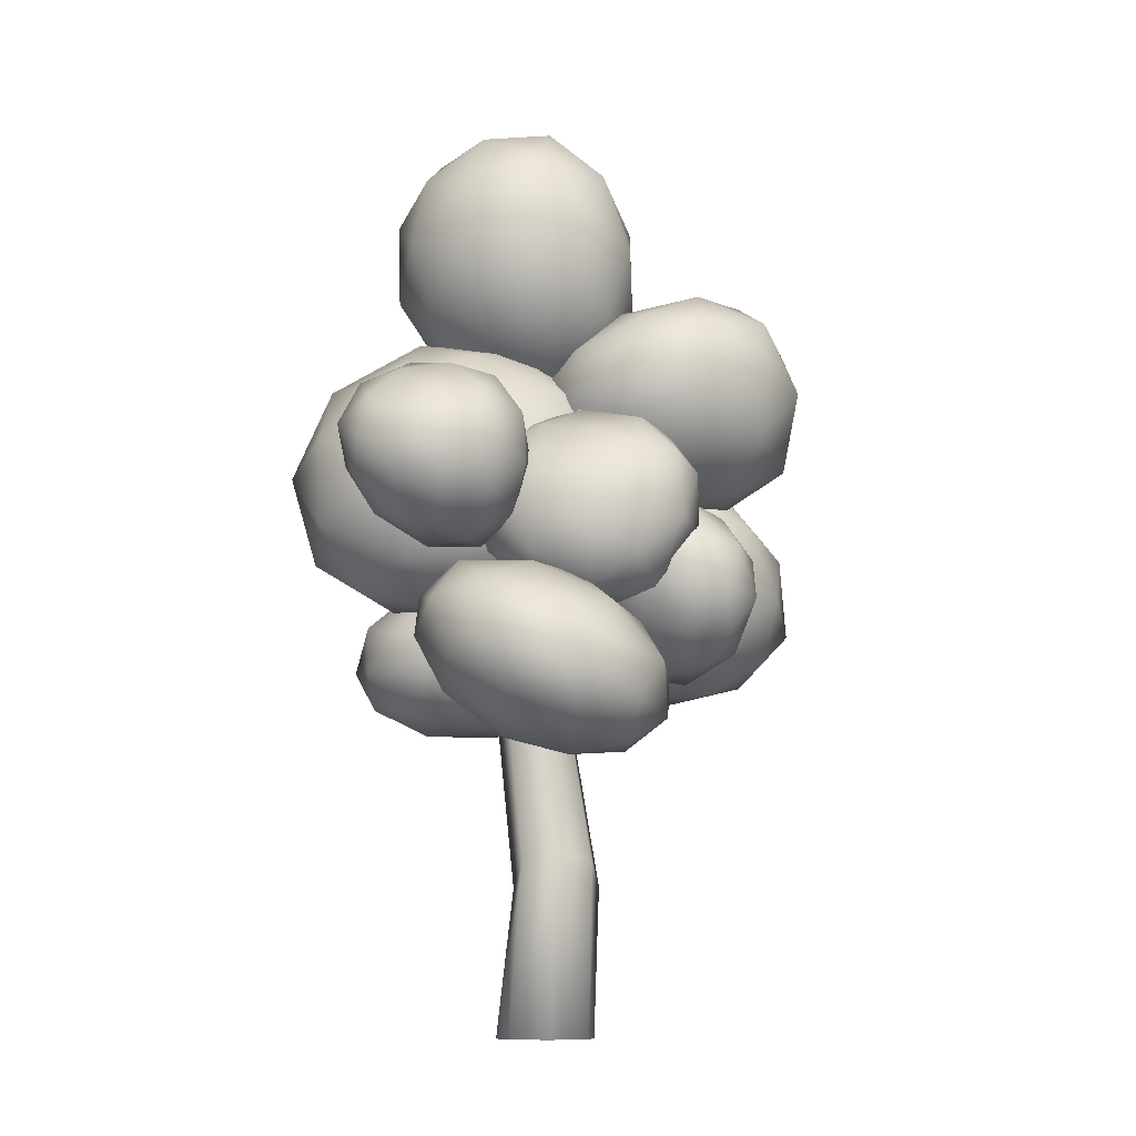
<metadata>
{"format":"obj","ext":"obj","renderer":"f3d","projection":"perspective","resolution":1024,"background":"white","views":[{"elev":-10.2,"azim":146.5,"up":"+Y"}]}
</metadata>
<code>
o Tree_B
v 1.716 9.19 -0.4856
v 3.671 9.729 0.1787
v 2.232 10.58 1.069
v 0.9973 11.15 -0.2334
v 1.647 10.56 -1.922
v 3.307 9.694 -1.667
v 3.959 11.64 0.8423
v 2.304 12.51 0.5876
v 1.893 12.34 -1.25
v 3.279 11.29 -2.124
v 4.585 10.95 -0.8378
v 3.618 12.37 -0.5728
v 1.822 9.652 0.4395
v 2.67 9.158 -0.08472
v 2.965 9.962 0.8291
v 3.604 9.466 -0.7814
v 2.466 9.174 -1.173
v 1.099 9.996 -0.3269
v 1.395 10.8 0.5869
v 1.493 9.689 -1.322
v 1.057 10.81 -1.173
v 2.411 9.939 -2.015
v 4.399 10.31 -0.2976
v 4.171 10.24 -1.379
v 3.173 11.17 1.217
v 4.015 10.66 0.6945
v 1.471 12.01 0.3026
v 2.202 11.69 1.067
v 1.613 11.57 -1.771
v 1.248 11.97 -0.7822
v 3.417 10.48 -2.137
v 2.437 10.98 -2.287
v 4.527 11.33 0.09589
v 3.182 12.24 0.9353
v 1.975 12.67 -0.2962
v 2.531 11.9 -1.887
v 4.12 11.1 -1.644
v 3.976 12.22 0.2486
v 4.32 11.73 -0.7329
v 3 12.73 0.09882
v 2.733 12.54 -0.9755
v 3.534 11.87 -1.485
v -2.078 6.925 -0.6144
v -1.043 8.726 0.2677
v -2.704 8.261 1.047
v -3.706 7.573 -0.7009
v -2.622 7.686 -2.598
v -0.9794 8.347 -1.98
v -2.021 10.27 0.7999
v -3.657 9.713 0.1442
v -3.559 9.213 -2.07
v -1.826 9.434 -2.781
v -0.911 10.12 -1.011
v -2.464 10.6 -1.057
v -2.398 7.303 0.4272
v -1.419 7.663 -0.06218
v -1.79 8.408 0.9294
v -0.7866 8.46 -0.8476
v -1.395 7.475 -1.392
v -2.993 6.862 -0.5855
v -3.358 7.693 0.3739
v -2.366 7.012 -1.727
v -3.319 7.375 -1.773
v -1.708 7.858 -2.537
v -0.765 9.555 -0.291
v -0.7103 9.29 -1.602
v -2.375 9.391 1.218
v -1.397 9.593 0.7855
v -3.921 8.634 -0.187
v -3.34 9.02 0.8489
v -3.232 8.377 -2.591
v -3.884 8.393 -1.501
v -1.26 8.914 -2.649
v -2.223 8.575 -3.031
v -1.322 10.41 0.03514
v -2.928 10.18 0.7105
v -3.841 9.554 -0.9741
v -2.751 9.368 -2.69
v -1.195 9.889 -2.062
v -2.249 10.73 -0.000276
v -1.57 10.58 -1.049
v -3.21 10.42 -0.3923
v -3.126 10.06 -1.679
v -2.093 10.13 -2.08
v -3.782 10.7 -1.166
v -1.778 10.84 1.016
v -4.599 11.22 1.463
v -5.719 12.57 -0.7331
v -3.485 13.07 -2.519
v -1.085 11.95 -1.458
v -2.591 12.56 2.709
v -4.92 13.79 1.686
v -4.248 14.75 -0.8457
v -1.468 14.06 -1.41
v -0.4754 12.77 0.8116
v -2.403 14.41 1.155
v -4.413 10.58 0.1379
v -2.7 10.45 -0.09041
v -3.209 10.72 1.439
v -1.157 11.16 -0.2736
v -2.291 11.15 -1.527
v -5.102 11.33 -1.166
v -5.551 11.69 0.3967
v -3.754 11.73 -2.179
v -4.897 12.8 -1.933
v -2.143 12.47 -2.35
v -0.7964 11.7 1.085
v -0.3883 12.3 -0.3907
v -3.656 11.81 2.466
v -2.04 11.51 2.175
v -5.692 13.29 0.5636
v -5.055 12.49 1.849
v -4.008 14.13 -1.984
v -5.295 13.93 -0.8978
v -0.9717 13.09 -1.681
v -2.347 13.8 -2.286
v -1.279 12.65 2.055
v -3.877 13.24 2.568
v -4.862 14.53 0.4812
v -2.825 14.66 -1.351
v -0.6175 13.48 -0.3823
v -2.412 13.65 2.274
v -1.168 13.69 1.125
v -3.769 14.39 1.68
v -3.37 14.87 0.1594
v -1.751 14.4 -0.1996
v -1.389 8.526 -1.838
v 0.8846 8.32 -1.122
v -0.1401 9.373 0.4301
v -1.976 10.79 -0.5085
v -1.841 10.66 -2.6
v -0.2813 8.96 -2.873
v 1.64 10.22 0.01856
v 0.04475 11.5 0.7347
v -1.225 12.02 -0.9682
v -0.4173 11.05 -2.732
v 1.323 9.9 -2.071
v 0.6854 11.61 -1
v -0.9734 8.769 -0.7249
v -0.2336 7.985 -1.406
v 0.4842 8.576 -0.2186
v 0.363 8.303 -2.142
v -0.8881 8.389 -2.453
v -2.086 9.841 -1.545
v -1.292 10.04 0.09609
v -1.929 9.546 -2.508
v -2.249 10.84 -1.721
v -1.198 9.703 -3.021
v 1.39 9.002 -1.654
v 0.6438 9.305 -2.639
v 1.007 9.696 0.6076
v 1.524 9.139 -0.4047
v -1.032 11.18 0.5724
v 0.02837 10.48 0.9784
v -1.739 11.55 -1.815
v -1.717 11.58 -0.4841
v -0.3323 10.07 -3.089
v -1.191 10.99 -2.825
v 1.78 10.04 -1.049
v 1.016 10.97 0.6083
v -0.6783 12 0.05438
v -0.9345 11.77 -2.016
v 0.4953 10.43 -2.598
v 1.435 11.09 -0.4344
v 1.187 10.83 -1.629
v 0.4992 11.84 -0.01358
v -0.3182 12.05 -0.9562
v 0.09753 11.41 -1.959
v -6.918 9.235 1.648
v -5.768 7.482 3.082
v -5.013 9.983 4.122
v -4.434 11.68 1.959
v -4.831 10.23 -0.4178
v -5.656 7.637 0.2763
v -3.047 8.299 4.157
v -2.222 10.9 3.463
v -2.109 11.05 0.657
v -2.865 8.55 -0.3829
v -3.444 6.849 1.78
v -1.397 8.791 1.978
v -6.322 9.669 3.063
v -6.765 8.199 2.452
v -5.667 8.614 3.901
v -6.045 7.235 1.64
v -6.699 8.29 0.803
v -5.981 10.67 1.792
v -4.883 11.08 3.24
v -6.214 9.817 0.395
v -4.776 11.23 0.572
v -5.494 8.853 -0.417
v -4.676 6.852 2.542
v -4.61 6.943 0.8928
v -3.999 9.174 4.55
v -4.442 7.704 3.939
v -3.173 11.7 2.871
v -3.514 10.7 4.142
v -3.34 10.94 -0.1754
v -3.107 11.79 1.222
v -4.269 7.943 -0.3787
v -3.784 9.47 -0.7867
v -3.139 7.259 3.157
v -2.421 9.638 4.146
v -1.87 11.26 2.089
v -2.248 9.877 -0.1711
v -3.032 7.406 0.4891
v -1.934 8.403 3.274
v -2.167 7.551 1.877
v -1.449 9.93 2.866
v -1.383 10.02 1.217
v -1.826 8.551 0.6061
v 1.22 13.3 0.6407
v 1.438 13.51 4.097
v 3.785 11.57 2.235
v 2.091 10.18 -0.5581
v -1.277 11.4 -0.4625
v -1.681 13.46 2.414
v 2.461 10.61 5.008
v 2.865 8.552 2.131
v -0.2226 8.649 0.4042
v -2.507 10.9 2.173
v -0.8761 11.98 5.059
v 0.05759 9.168 3.769
v 2.844 12.72 1.283
v 1.461 13.85 2.381
v 2.969 12.83 3.318
v -0.251 13.9 3.434
v -0.3825 13.76 1.408
v 1.845 11.89 -0.3555
v 3.353 10.87 0.582
v -0.1452 12.55 -0.2829
v 0.3705 10.73 -0.9927
v -1.841 12.68 0.747
v 0.2062 12.95 5.012
v -1.612 12.99 4.002
v 3.56 11.07 3.869
v 2.185 12.23 4.957
v 2.806 9.065 0.53
v 3.798 9.859 2.178
v -0.9906 9.827 -0.4255
v 0.9744 9.038 -0.4603
v -2.581 12.31 2.32
v -2.344 11.1 0.6291
v 0.8227 11.32 5.526
v 3.027 9.335 3.796
v 1.444 8.154 1.099
v -1.702 9.591 1.107
v -2.087 11.55 3.843
v 1.36 9.611 4.784
v -0.5793 10.53 4.781
v 1.597 8.401 3.093
v -0.1952 8.569 2.045
v -1.525 9.958 3.066
v -0.8105 6.01 3.053
v 0.8328 6.497 1.131
v 1.594 6.491 3.839
v -0.6759 7.103 5.381
v -2.841 7.486 3.628
v -1.908 7.112 1.001
v 1.983 7.891 2.272
v 1.051 8.265 4.898
v -1.69 8.88 4.768
v -2.452 8.886 2.061
v -0.1816 8.274 0.5179
v -0.0469 9.367 2.846
v 0.5361 5.998 3.533
v 0.08838 6.001 1.942
v 1.502 6.284 2.403
v -0.5568 6.649 0.7356
v -1.523 6.363 1.865
v -0.7984 6.357 4.44
v 0.6152 6.64 4.902
v -2.071 6.583 3.409
v -1.992 7.225 4.778
v -2.716 7.231 2.203
v 0.4581 7.332 0.4516
v -1.153 7.694 0.375
v 2.178 7.103 3.074
v 1.731 7.107 1.482
v 0.2956 7.683 5.524
v 1.63 7.323 4.618
v -2.588 8.27 4.417
v -1.316 8.045 5.448
v -2.488 8.054 1.282
v -3.036 8.274 2.826
v 1.134 8.152 1.122
v 1.859 8.146 3.696
v -0.3006 8.728 5.164
v -2.359 9.093 3.496
v -1.473 8.737 0.9978
v 1.213 8.794 2.49
v -0.05902 9.02 1.459
v 0.6653 9.014 4.034
v -0.9458 9.376 3.957
v -1.393 9.379 2.366
v -0.4446 -0.00177 1.459
v -0.8106 12.35 -0.213
v 0.3372 -0.00177 1.12
v -0.5812 12.33 -0.3104
v 0.5303 -0.00177 0.3591
v -0.5246 12.28 -0.5291
v -0.01071 -0.00177 -0.2515
v -0.6833 12.24 -0.7046
v -0.8785 -0.00177 -0.2515
v -0.9378 12.24 -0.7046
v -1.42 -0.00177 0.3591
v -1.097 12.28 -0.5291
v -1.226 -0.00177 1.12
v -1.04 12.33 -0.3104
v -0.4632 5.957 1.733
v 0.11 5.777 1.423
v 0.231 5.813 0.8147
v -0.1913 6.036 0.3672
v -0.839 6.28 0.4171
v -1.224 6.36 0.9269
v -1.057 6.217 1.513
v -0.745 8.349 1.505
v -0.206 8.36 1.279
v -0.06569 8.274 0.7607
v -0.4297 8.157 0.3394
v -1.024 8.096 0.3327
v -1.401 8.138 0.7456
v -1.277 8.251 1.267
v -0.05946 2.866 1.143
v 0.07387 3.352 0.6102
v -0.408 3.579 0.1122
v -1.142 3.377 0.02351
v -1.576 2.897 0.4109
v -1.382 2.501 0.9827
v -0.7076 2.488 1.308
v -0.4723 9.642 1.295
v -0.0196 9.616 1.106
v 0.09582 9.502 0.6776
v -0.213 9.386 0.3328
v -0.7135 9.356 0.3312
v -1.029 9.434 0.674
v -0.9215 9.561 1.103
v 0.2619 8.578 -1.779
v 2.727 8.323 -2.238
v 0.782 7.086 -3.741
v -1.442 6.76 -2.153
v -0.8719 7.796 0.3317
v 1.705 8.762 0.2796
v 2.546 6.346 -2.896
v -0.0304 5.38 -2.844
v -1.053 5.819 -0.3267
v 0.8922 7.057 1.177
v 3.116 7.382 -0.4111
v 1.412 5.564 -0.7858
v 0.4666 7.966 -3.019
v 1.61 8.693 -2.136
v 1.915 7.815 -3.289
v 2.458 8.801 -0.9258
v 1.009 8.951 -0.656
v -0.8407 7.774 -2.086
v -0.535 6.897 -3.24
v -0.5055 8.383 -0.6254
v -1.507 7.314 -0.8456
v 0.3425 8.491 0.5844
v 3.287 7.99 -1.332
v 2.687 8.248 0.1478
v 1.809 6.654 -3.676
v 2.952 7.381 -2.792
v -1.012 5.894 -2.712
v 0.2948 6.086 -3.646
v -1.278 6.761 0.228
v -1.613 6.152 -1.233
v 1.379 8.057 1.081
v -0.135 7.489 1.112
v 3.181 6.828 -1.719
v 1.332 5.651 -3.149
v -0.7835 5.342 -1.639
v -0.2412 6.327 0.7248
v 2.209 7.246 0.6753
v 2.18 5.759 -1.939
v 2.515 6.368 -0.4784
v 0.6653 5.191 -1.908
v 0.0645 5.449 -0.4288
v 1.208 6.177 0.455
v -2.499 13.48 1.648
v -0.4322 13.13 3.082
v -1.752 15.39 4.122
v -2.605 16.97 1.959
v -1.813 15.69 -0.4178
v -0.4694 13.32 0.2763
v 0.8199 15.68 4.157
v -0.5232 18.05 3.463
v -0.5604 18.24 0.657
v 0.7597 15.99 -0.3829
v 1.613 14.4 1.78
v 1.581 17.23 1.978
v -2.412 14.21 3.063
v -1.636 12.89 2.452
v -1.193 13.98 3.901
v -0.4391 12.76 1.64
v -1.658 13 0.803
v -2.913 15.14 1.792
v -2.471 16.23 3.24
v -2.447 14.39 0.395
v -2.506 16.41 0.572
v -1.25 14.27 -0.417
v 0.773 13.5 2.542
v 0.7512 13.61 0.8928
v -0.469 15.58 4.55
v 0.307 14.25 3.939
v -1.76 17.9 2.871
v -1.258 16.97 4.142
v -1.316 17.26 -0.1754
v -1.782 18.01 1.222
v 0.2497 14.54 -0.3787
v -0.5398 15.94 -0.7867
v 1.52 14.91 3.157
v 0.2642 17.05 4.146
v -0.5471 18.56 2.089
v 0.2069 17.34 -0.1711
v 1.484 15.09 0.4891
v 1.501 16.57 3.274
v 1.967 15.82 1.877
v 0.7113 17.96 2.866
v 0.6894 18.07 1.217
v 1.465 16.75 0.6061
f 1 14 13
f 2 14 16
f 1 13 18
f 1 18 20
f 1 20 17
f 2 16 23
f 3 15 25
f 4 19 27
f 5 21 29
f 6 22 31
f 2 23 26
f 3 25 28
f 4 27 30
f 5 29 32
f 6 31 24
f 7 33 38
f 8 34 40
f 9 35 41
f 10 36 42
f 11 37 39
f 39 42 12
f 39 37 42
f 37 10 42
f 42 41 12
f 42 36 41
f 36 9 41
f 41 40 12
f 41 35 40
f 35 8 40
f 40 38 12
f 40 34 38
f 34 7 38
f 38 39 12
f 38 33 39
f 33 11 39
f 24 37 11
f 24 31 37
f 31 10 37
f 32 36 10
f 32 29 36
f 29 9 36
f 30 35 9
f 30 27 35
f 27 8 35
f 28 34 8
f 28 25 34
f 25 7 34
f 26 33 7
f 26 23 33
f 23 11 33
f 31 32 10
f 31 22 32
f 22 5 32
f 29 30 9
f 29 21 30
f 21 4 30
f 27 28 8
f 27 19 28
f 19 3 28
f 25 26 7
f 25 15 26
f 15 2 26
f 23 24 11
f 23 16 24
f 16 6 24
f 17 22 6
f 17 20 22
f 20 5 22
f 20 21 5
f 20 18 21
f 18 4 21
f 18 19 4
f 18 13 19
f 13 3 19
f 16 17 6
f 16 14 17
f 14 1 17
f 13 15 3
f 13 14 15
f 14 2 15
f 43 56 55
f 44 56 58
f 43 55 60
f 43 60 62
f 43 62 59
f 44 58 65
f 45 57 67
f 46 61 69
f 47 63 71
f 48 64 73
f 44 65 68
f 45 67 70
f 46 69 72
f 47 71 74
f 48 73 66
f 49 75 80
f 50 76 82
f 51 77 83
f 52 78 84
f 53 79 81
f 81 84 54
f 81 79 84
f 79 52 84
f 84 83 54
f 84 78 83
f 78 51 83
f 83 82 54
f 83 77 82
f 77 50 82
f 82 80 54
f 82 76 80
f 76 49 80
f 80 81 54
f 80 75 81
f 75 53 81
f 66 79 53
f 66 73 79
f 73 52 79
f 74 78 52
f 74 71 78
f 71 51 78
f 72 77 51
f 72 69 77
f 69 50 77
f 70 76 50
f 70 67 76
f 67 49 76
f 68 75 49
f 68 65 75
f 65 53 75
f 73 74 52
f 73 64 74
f 64 47 74
f 71 72 51
f 71 63 72
f 63 46 72
f 69 70 50
f 69 61 70
f 61 45 70
f 67 68 49
f 67 57 68
f 57 44 68
f 65 66 53
f 65 58 66
f 58 48 66
f 59 64 48
f 59 62 64
f 62 47 64
f 62 63 47
f 62 60 63
f 60 46 63
f 60 61 46
f 60 55 61
f 55 45 61
f 58 59 48
f 58 56 59
f 56 43 59
f 55 57 45
f 55 56 57
f 56 44 57
f 85 98 97
f 86 98 100
f 85 97 102
f 85 102 104
f 85 104 101
f 86 100 107
f 87 99 109
f 88 103 111
f 89 105 113
f 90 106 115
f 86 107 110
f 87 109 112
f 88 111 114
f 89 113 116
f 90 115 108
f 91 117 122
f 92 118 124
f 93 119 125
f 94 120 126
f 95 121 123
f 123 126 96
f 123 121 126
f 121 94 126
f 126 125 96
f 126 120 125
f 120 93 125
f 125 124 96
f 125 119 124
f 119 92 124
f 124 122 96
f 124 118 122
f 118 91 122
f 122 123 96
f 122 117 123
f 117 95 123
f 108 121 95
f 108 115 121
f 115 94 121
f 116 120 94
f 116 113 120
f 113 93 120
f 114 119 93
f 114 111 119
f 111 92 119
f 112 118 92
f 112 109 118
f 109 91 118
f 110 117 91
f 110 107 117
f 107 95 117
f 115 116 94
f 115 106 116
f 106 89 116
f 113 114 93
f 113 105 114
f 105 88 114
f 111 112 92
f 111 103 112
f 103 87 112
f 109 110 91
f 109 99 110
f 99 86 110
f 107 108 95
f 107 100 108
f 100 90 108
f 101 106 90
f 101 104 106
f 104 89 106
f 104 105 89
f 104 102 105
f 102 88 105
f 102 103 88
f 102 97 103
f 97 87 103
f 100 101 90
f 100 98 101
f 98 85 101
f 97 99 87
f 97 98 99
f 98 86 99
f 127 140 139
f 128 140 142
f 127 139 144
f 127 144 146
f 127 146 143
f 128 142 149
f 129 141 151
f 130 145 153
f 131 147 155
f 132 148 157
f 128 149 152
f 129 151 154
f 130 153 156
f 131 155 158
f 132 157 150
f 133 159 164
f 134 160 166
f 135 161 167
f 136 162 168
f 137 163 165
f 165 168 138
f 165 163 168
f 163 136 168
f 168 167 138
f 168 162 167
f 162 135 167
f 167 166 138
f 167 161 166
f 161 134 166
f 166 164 138
f 166 160 164
f 160 133 164
f 164 165 138
f 164 159 165
f 159 137 165
f 150 163 137
f 150 157 163
f 157 136 163
f 158 162 136
f 158 155 162
f 155 135 162
f 156 161 135
f 156 153 161
f 153 134 161
f 154 160 134
f 154 151 160
f 151 133 160
f 152 159 133
f 152 149 159
f 149 137 159
f 157 158 136
f 157 148 158
f 148 131 158
f 155 156 135
f 155 147 156
f 147 130 156
f 153 154 134
f 153 145 154
f 145 129 154
f 151 152 133
f 151 141 152
f 141 128 152
f 149 150 137
f 149 142 150
f 142 132 150
f 143 148 132
f 143 146 148
f 146 131 148
f 146 147 131
f 146 144 147
f 144 130 147
f 144 145 130
f 144 139 145
f 139 129 145
f 142 143 132
f 142 140 143
f 140 127 143
f 139 141 129
f 139 140 141
f 140 128 141
f 169 182 181
f 170 182 184
f 169 181 186
f 169 186 188
f 169 188 185
f 170 184 191
f 171 183 193
f 172 187 195
f 173 189 197
f 174 190 199
f 170 191 194
f 171 193 196
f 172 195 198
f 173 197 200
f 174 199 192
f 175 201 206
f 176 202 208
f 177 203 209
f 178 204 210
f 179 205 207
f 207 210 180
f 207 205 210
f 205 178 210
f 210 209 180
f 210 204 209
f 204 177 209
f 209 208 180
f 209 203 208
f 203 176 208
f 208 206 180
f 208 202 206
f 202 175 206
f 206 207 180
f 206 201 207
f 201 179 207
f 192 205 179
f 192 199 205
f 199 178 205
f 200 204 178
f 200 197 204
f 197 177 204
f 198 203 177
f 198 195 203
f 195 176 203
f 196 202 176
f 196 193 202
f 193 175 202
f 194 201 175
f 194 191 201
f 191 179 201
f 199 200 178
f 199 190 200
f 190 173 200
f 197 198 177
f 197 189 198
f 189 172 198
f 195 196 176
f 195 187 196
f 187 171 196
f 193 194 175
f 193 183 194
f 183 170 194
f 191 192 179
f 191 184 192
f 184 174 192
f 185 190 174
f 185 188 190
f 188 173 190
f 188 189 173
f 188 186 189
f 186 172 189
f 186 187 172
f 186 181 187
f 181 171 187
f 184 185 174
f 184 182 185
f 182 169 185
f 181 183 171
f 181 182 183
f 182 170 183
f 211 224 223
f 212 224 226
f 211 223 228
f 211 228 230
f 211 230 227
f 212 226 233
f 213 225 235
f 214 229 237
f 215 231 239
f 216 232 241
f 212 233 236
f 213 235 238
f 214 237 240
f 215 239 242
f 216 241 234
f 217 243 248
f 218 244 250
f 219 245 251
f 220 246 252
f 221 247 249
f 249 252 222
f 249 247 252
f 247 220 252
f 252 251 222
f 252 246 251
f 246 219 251
f 251 250 222
f 251 245 250
f 245 218 250
f 250 248 222
f 250 244 248
f 244 217 248
f 248 249 222
f 248 243 249
f 243 221 249
f 234 247 221
f 234 241 247
f 241 220 247
f 242 246 220
f 242 239 246
f 239 219 246
f 240 245 219
f 240 237 245
f 237 218 245
f 238 244 218
f 238 235 244
f 235 217 244
f 236 243 217
f 236 233 243
f 233 221 243
f 241 242 220
f 241 232 242
f 232 215 242
f 239 240 219
f 239 231 240
f 231 214 240
f 237 238 218
f 237 229 238
f 229 213 238
f 235 236 217
f 235 225 236
f 225 212 236
f 233 234 221
f 233 226 234
f 226 216 234
f 227 232 216
f 227 230 232
f 230 215 232
f 230 231 215
f 230 228 231
f 228 214 231
f 228 229 214
f 228 223 229
f 223 213 229
f 226 227 216
f 226 224 227
f 224 211 227
f 223 225 213
f 223 224 225
f 224 212 225
f 253 266 265
f 254 266 268
f 253 265 270
f 253 270 272
f 253 272 269
f 254 268 275
f 255 267 277
f 256 271 279
f 257 273 281
f 258 274 283
f 254 275 278
f 255 277 280
f 256 279 282
f 257 281 284
f 258 283 276
f 259 285 290
f 260 286 292
f 261 287 293
f 262 288 294
f 263 289 291
f 291 294 264
f 291 289 294
f 289 262 294
f 294 293 264
f 294 288 293
f 288 261 293
f 293 292 264
f 293 287 292
f 287 260 292
f 292 290 264
f 292 286 290
f 286 259 290
f 290 291 264
f 290 285 291
f 285 263 291
f 276 289 263
f 276 283 289
f 283 262 289
f 284 288 262
f 284 281 288
f 281 261 288
f 282 287 261
f 282 279 287
f 279 260 287
f 280 286 260
f 280 277 286
f 277 259 286
f 278 285 259
f 278 275 285
f 275 263 285
f 283 284 262
f 283 274 284
f 274 257 284
f 281 282 261
f 281 273 282
f 273 256 282
f 279 280 260
f 279 271 280
f 271 255 280
f 277 278 259
f 277 267 278
f 267 254 278
f 275 276 263
f 275 268 276
f 268 258 276
f 269 274 258
f 269 272 274
f 272 257 274
f 272 273 257
f 272 270 273
f 270 256 273
f 270 271 256
f 270 265 271
f 265 255 271
f 268 269 258
f 268 266 269
f 266 253 269
f 265 267 255
f 265 266 267
f 266 254 267
f 337 350 349
f 338 350 352
f 337 349 354
f 337 354 356
f 337 356 353
f 338 352 359
f 339 351 361
f 340 355 363
f 341 357 365
f 342 358 367
f 338 359 362
f 339 361 364
f 340 363 366
f 341 365 368
f 342 367 360
f 343 369 374
f 344 370 376
f 345 371 377
f 346 372 378
f 347 373 375
f 375 378 348
f 375 373 378
f 373 346 378
f 378 377 348
f 378 372 377
f 372 345 377
f 377 376 348
f 377 371 376
f 371 344 376
f 376 374 348
f 376 370 374
f 370 343 374
f 374 375 348
f 374 369 375
f 369 347 375
f 360 373 347
f 360 367 373
f 367 346 373
f 368 372 346
f 368 365 372
f 365 345 372
f 366 371 345
f 366 363 371
f 363 344 371
f 364 370 344
f 364 361 370
f 361 343 370
f 362 369 343
f 362 359 369
f 359 347 369
f 367 368 346
f 367 358 368
f 358 341 368
f 365 366 345
f 365 357 366
f 357 340 366
f 363 364 344
f 363 355 364
f 355 339 364
f 361 362 343
f 361 351 362
f 351 338 362
f 359 360 347
f 359 352 360
f 352 342 360
f 353 358 342
f 353 356 358
f 356 341 358
f 356 357 341
f 356 354 357
f 354 340 357
f 354 355 340
f 354 349 355
f 349 339 355
f 352 353 342
f 352 350 353
f 350 337 353
f 349 351 339
f 349 350 351
f 350 338 351
f 379 392 391
f 380 392 394
f 379 391 396
f 379 396 398
f 379 398 395
f 380 394 401
f 381 393 403
f 382 397 405
f 383 399 407
f 384 400 409
f 380 401 404
f 381 403 406
f 382 405 408
f 383 407 410
f 384 409 402
f 385 411 416
f 386 412 418
f 387 413 419
f 388 414 420
f 389 415 417
f 417 420 390
f 417 415 420
f 415 388 420
f 420 419 390
f 420 414 419
f 414 387 419
f 419 418 390
f 419 413 418
f 413 386 418
f 418 416 390
f 418 412 416
f 412 385 416
f 416 417 390
f 416 411 417
f 411 389 417
f 402 415 389
f 402 409 415
f 409 388 415
f 410 414 388
f 410 407 414
f 407 387 414
f 408 413 387
f 408 405 413
f 405 386 413
f 406 412 386
f 406 403 412
f 403 385 412
f 404 411 385
f 404 401 411
f 401 389 411
f 409 410 388
f 409 400 410
f 400 383 410
f 407 408 387
f 407 399 408
f 399 382 408
f 405 406 386
f 405 397 406
f 397 381 406
f 403 404 385
f 403 393 404
f 393 380 404
f 401 402 389
f 401 394 402
f 394 384 402
f 395 400 384
f 395 398 400
f 398 383 400
f 398 399 383
f 398 396 399
f 396 382 399
f 396 397 382
f 396 391 397
f 391 381 397
f 394 395 384
f 394 392 395
f 392 379 395
f 391 393 381
f 391 392 393
f 392 380 393
f 330 331 298 296
f 331 332 300 298
f 332 333 302 300
f 333 334 304 302
f 334 335 306 304
f 335 336 308 306
f 336 330 296 308
f 295 307 305 303 301 299 297
f 328 329 309 315
f 327 328 315 314
f 326 327 314 313
f 325 326 313 312
f 324 325 312 311
f 323 324 311 310
f 329 323 310 309
f 315 309 316 322
f 314 315 322 321
f 313 314 321 320
f 312 313 320 319
f 311 312 319 318
f 310 311 318 317
f 309 310 317 316
f 295 297 323 329
f 297 299 324 323
f 299 301 325 324
f 301 303 326 325
f 303 305 327 326
f 305 307 328 327
f 307 295 329 328
f 322 316 330 336
f 321 322 336 335
f 320 321 335 334
f 319 320 334 333
f 318 319 333 332
f 317 318 332 331
f 316 317 331 330

</code>
